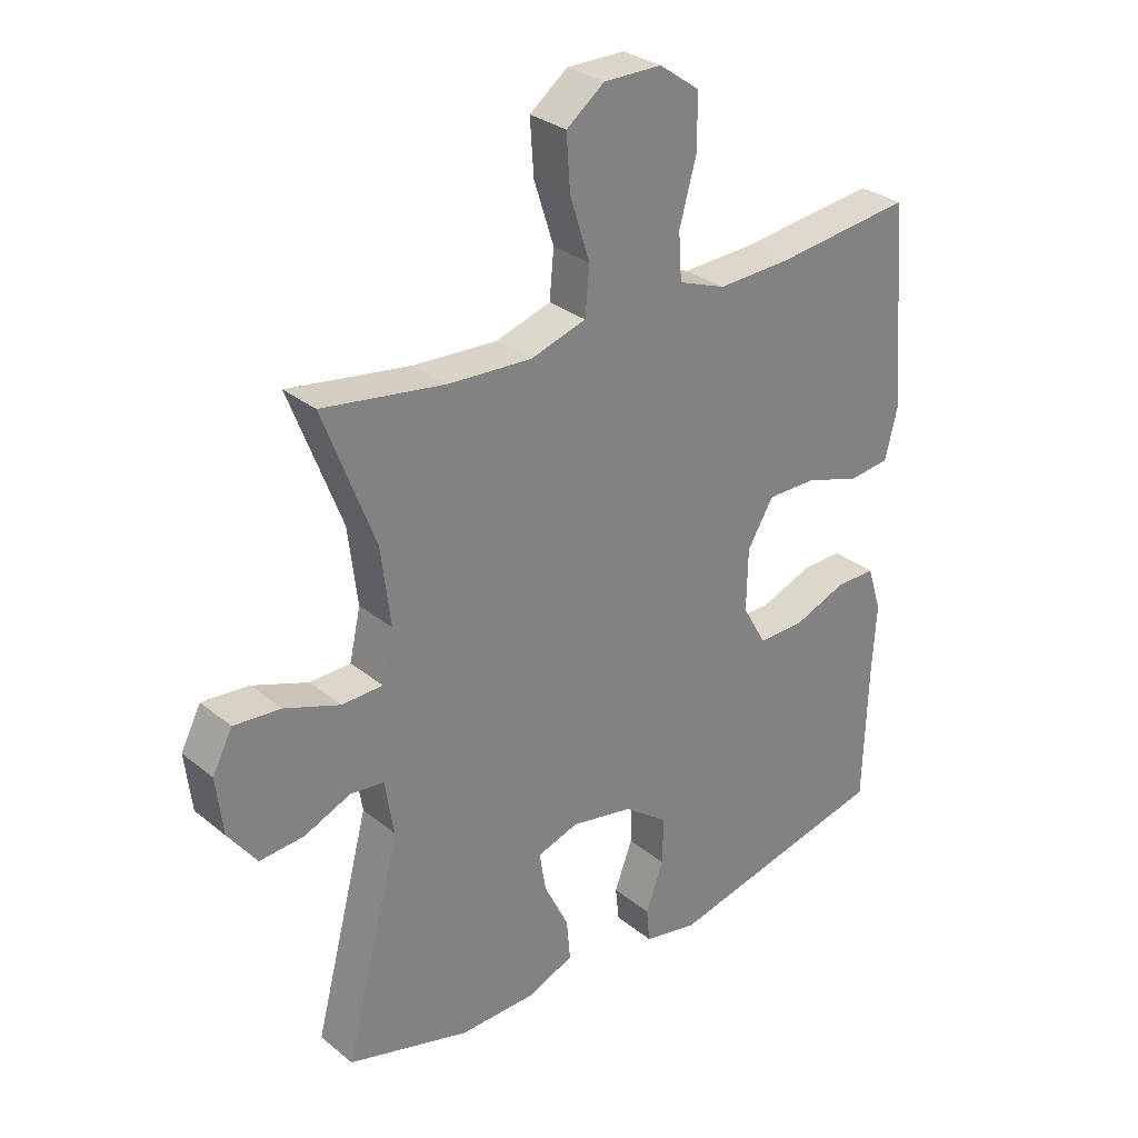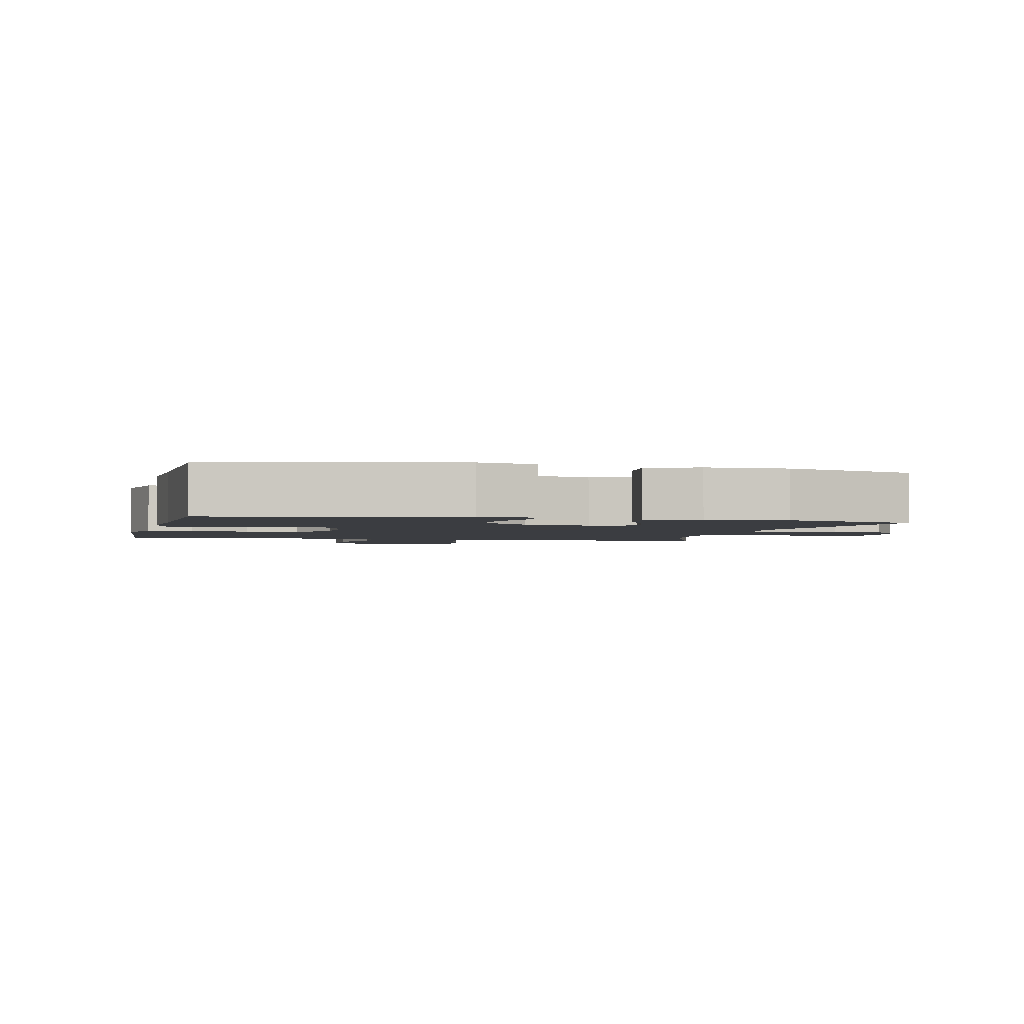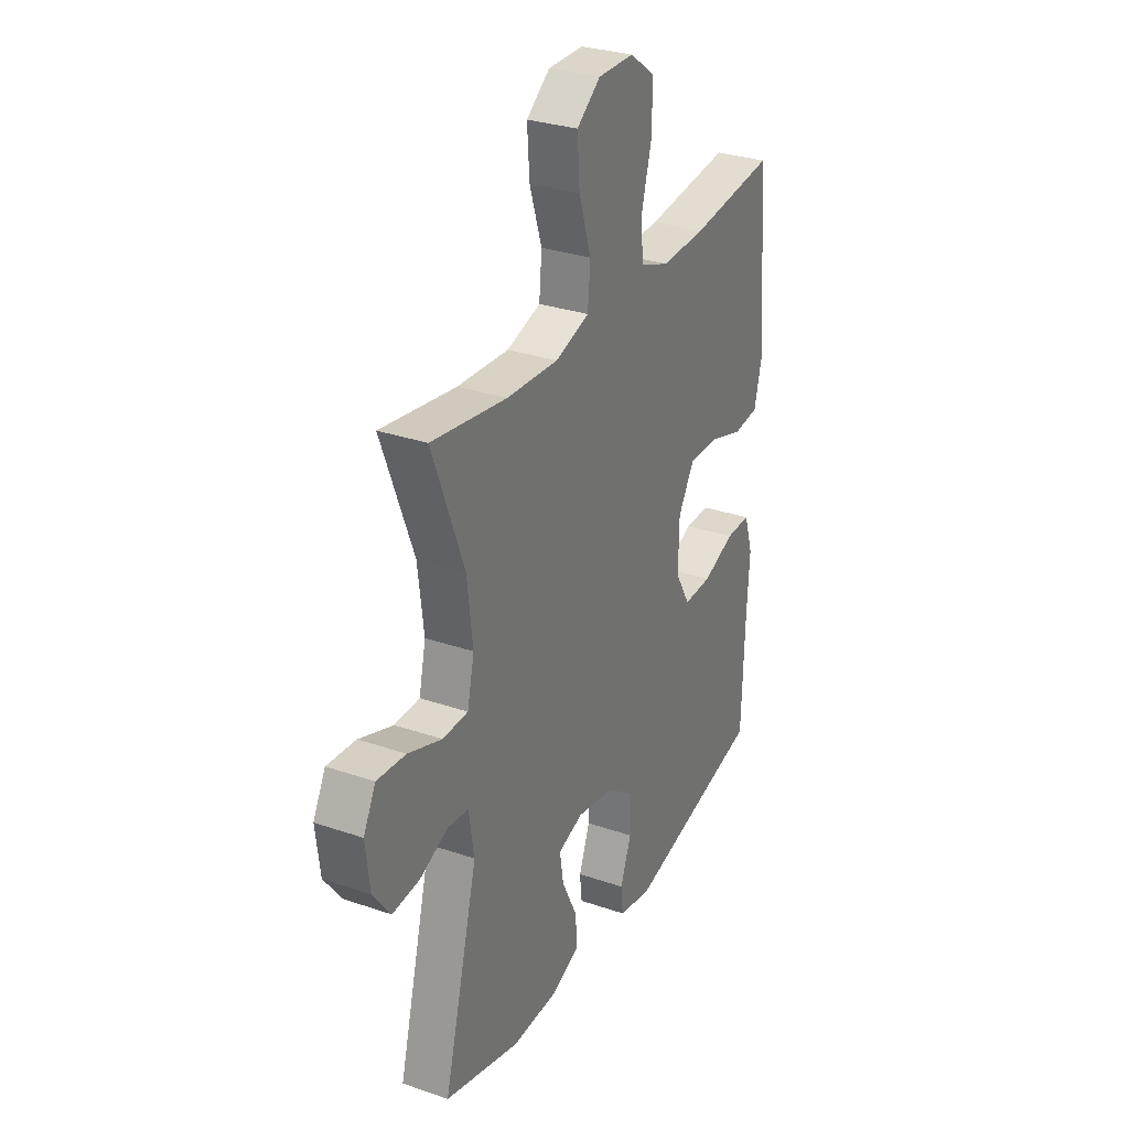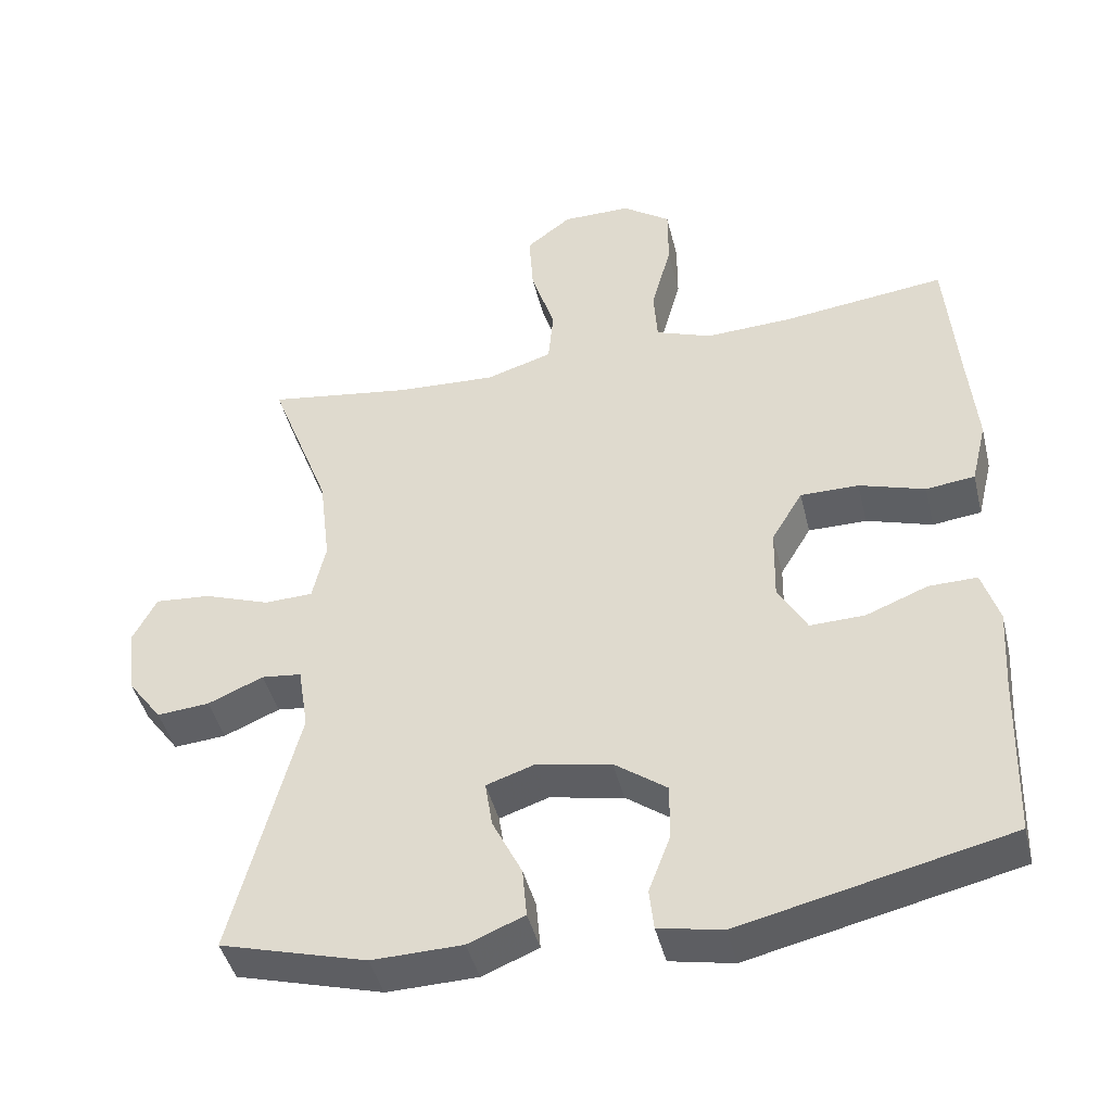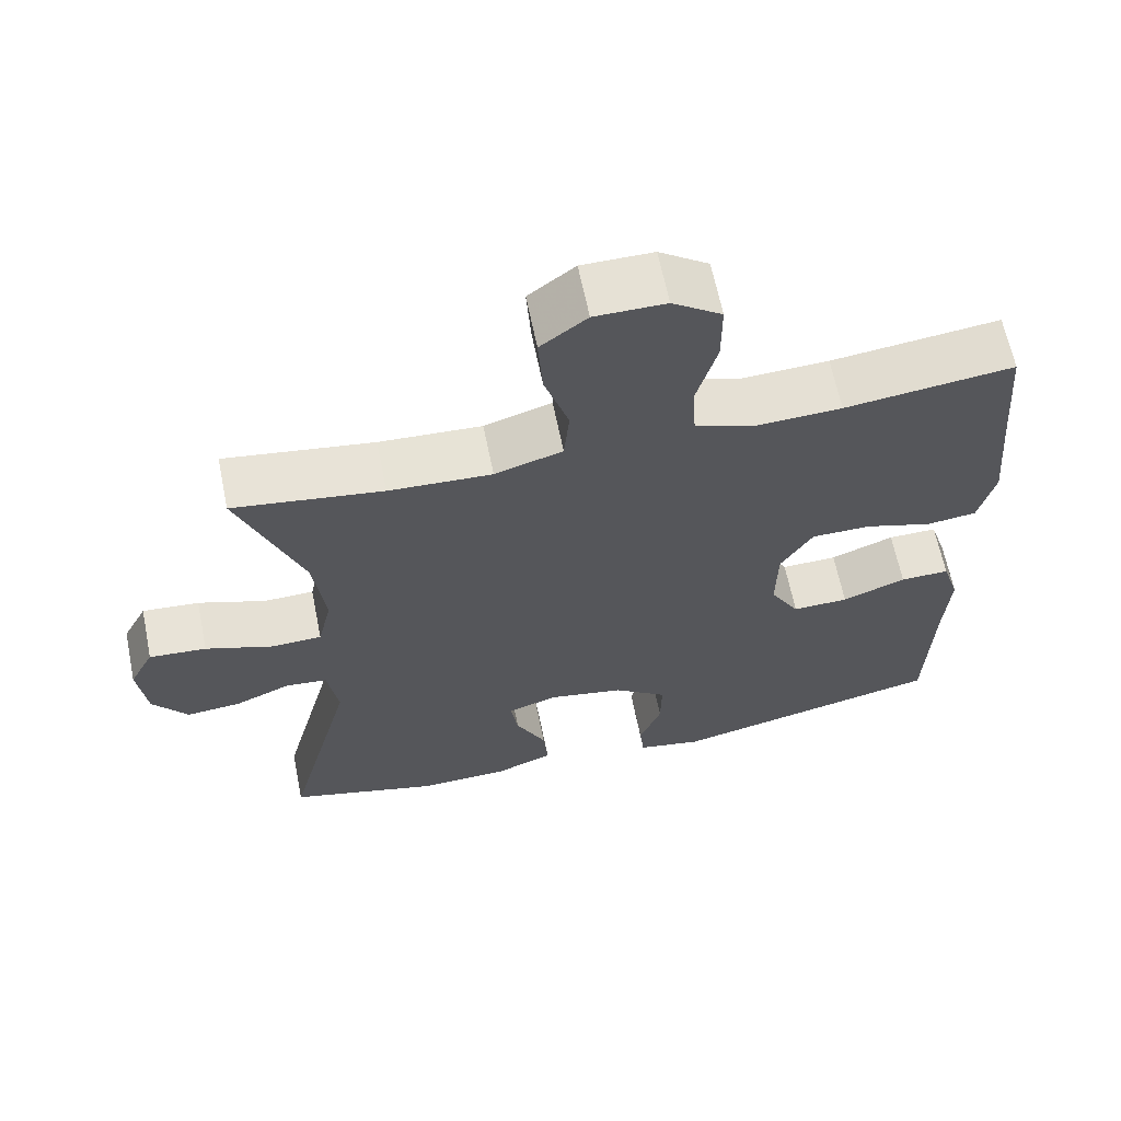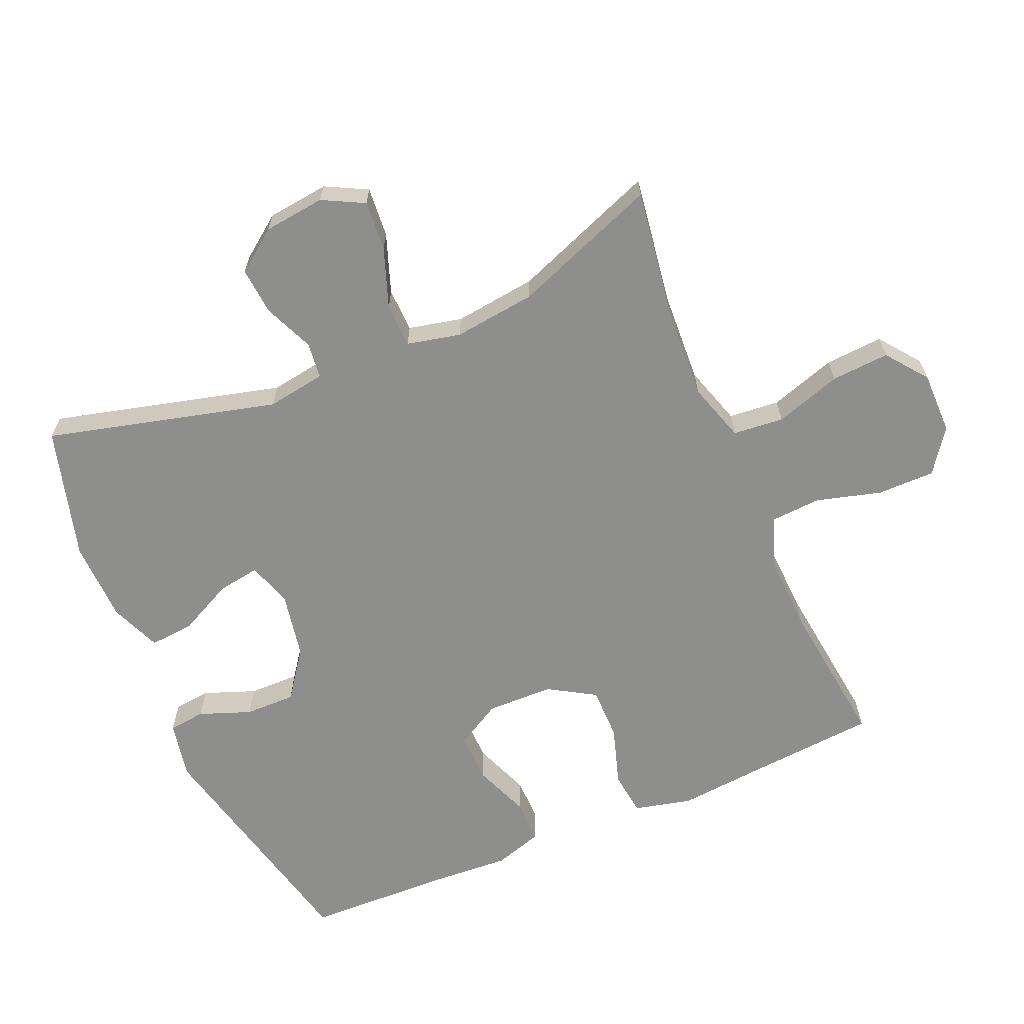
<metadata>
{"format":"obj","ext":"obj","renderer":"f3d","projection":"perspective","resolution":1024,"background":"white","views":[{"elev":29.9,"azim":-40.5,"up":"+Z"},{"elev":-2.3,"azim":166.4,"up":"+Y"},{"elev":30.1,"azim":-63.4,"up":"+Z"},{"elev":-43.9,"azim":13.6,"up":"+Z"},{"elev":64.2,"azim":-11.5,"up":"+Z"},{"elev":-64.8,"azim":-66.8,"up":"+Y"}]}
</metadata>
<code>
v -0.5 0.07 -0.5
v -0.411 0.07 -0.156
v -0.425 0.07 -0.068
v -0.479 0.07 -0.062
v -0.554 0.07 -0.094
v -0.625 0.07 -0.1
v -0.671 0.07 -0.038
v -0.682 0.07 0.054
v -0.65 0.07 0.116
v -0.575 0.07 0.11
v -0.486 0.07 0.078
v -0.42 0.07 0.08
v -0.402 0.07 0.16
v -0.417 0.07 0.283
v -0.5 0.07 0.5
v -0.304 0.07 0.471
v -0.169 0.07 0.464
v -0.08 0.07 0.492
v -0.073 0.07 0.568
v -0.105 0.07 0.667
v -0.111 0.07 0.754
v -0.05 0.07 0.801
v 0.043 0.07 0.801
v 0.108 0.07 0.755
v 0.108 0.07 0.669
v 0.081 0.07 0.571
v 0.086 0.07 0.496
v 0.162 0.07 0.468
v 0.278 0.07 0.473
v 0.5 0.07 0.5
v 0.516 0.07 0.308
v 0.528 0.07 0.177
v 0.507 0.07 0.091
v 0.441 0.07 0.083
v 0.352 0.07 0.111
v 0.273 0.07 0.111
v 0.231 0.07 0.041
v 0.229 0.07 -0.059
v 0.268 0.07 -0.127
v 0.342 0.07 -0.125
v 0.426 0.07 -0.092
v 0.491 0.07 -0.091
v 0.514 0.07 -0.164
v 0.507 0.07 -0.279
v 0.5 0.07 -0.5
v 0.138 0.07 -0.584
v 0.052 0.07 -0.567
v 0.046 0.07 -0.512
v 0.075 0.07 -0.435
v 0.076 0.07 -0.359
v 0.005 0.07 -0.307
v -0.095 0.07 -0.288
v -0.161 0.07 -0.31
v -0.151 0.07 -0.373
v -0.111 0.07 -0.454
v -0.105 0.07 -0.521
v -0.181 0.07 -0.552
v -0.303 0.07 -0.555
v -0.5 0 -0.5
v -0.411 0 -0.156
v -0.425 0 -0.068
v -0.479 0 -0.062
v -0.554 0 -0.094
v -0.625 0 -0.1
v -0.671 0 -0.038
v -0.682 0 0.054
v -0.65 0 0.116
v -0.575 0 0.11
v -0.486 0 0.078
v -0.42 0 0.08
v -0.402 0 0.16
v -0.417 0 0.283
v -0.5 0 0.5
v -0.304 0 0.471
v -0.169 0 0.464
v -0.08 0 0.492
v -0.073 0 0.568
v -0.105 0 0.667
v -0.111 0 0.754
v -0.05 0 0.801
v 0.043 0 0.801
v 0.108 0 0.755
v 0.108 0 0.669
v 0.081 0 0.571
v 0.086 0 0.496
v 0.162 0 0.468
v 0.278 0 0.473
v 0.5 0 0.5
v 0.516 0 0.308
v 0.528 0 0.177
v 0.507 0 0.091
v 0.441 0 0.083
v 0.352 0 0.111
v 0.273 0 0.111
v 0.231 0 0.041
v 0.229 0 -0.059
v 0.268 0 -0.127
v 0.342 0 -0.125
v 0.426 0 -0.092
v 0.491 0 -0.091
v 0.514 0 -0.164
v 0.507 0 -0.279
v 0.5 0 -0.5
v 0.138 0 -0.584
v 0.052 0 -0.567
v 0.046 0 -0.512
v 0.075 0 -0.435
v 0.076 0 -0.359
v 0.005 0 -0.307
v -0.095 0 -0.288
v -0.161 0 -0.31
v -0.151 0 -0.373
v -0.111 0 -0.454
v -0.105 0 -0.521
v -0.181 0 -0.552
v -0.303 0 -0.555
f 58 1 2
f 57 58 2
f 56 57 2
f 55 56 2
f 54 55 2
f 53 54 2 3
f 52 53 3
f 51 52 3
f 47 48 49
f 46 47 49
f 45 46 49
f 44 45 49
f 44 49 50
f 43 44 50
f 42 43 50
f 41 42 50
f 40 41 50
f 39 40 50 51
f 33 34 35
f 32 33 35
f 31 32 35
f 31 35 36
f 30 31 36
f 29 30 36
f 28 29 36 37
f 24 25 26
f 23 24 26
f 22 23 26
f 21 22 26
f 20 21 26
f 19 20 26
f 18 19 26 27
f 28 37 38
f 27 28 38
f 18 27 38
f 17 18 38
f 9 10 11
f 8 9 11
f 7 8 11
f 6 7 11
f 5 6 11
f 4 5 11
f 3 4 11 12
f 3 12 13
f 51 3 13
f 39 51 13
f 38 39 13
f 17 38 13
f 16 17 13
f 14 15 16
f 13 14 16
f 60 59 116
f 60 116 115
f 60 115 114
f 60 114 113
f 60 113 112
f 61 60 112 111
f 61 111 110
f 61 110 109
f 107 106 105
f 107 105 104
f 107 104 103
f 107 103 102
f 108 107 102
f 108 102 101
f 108 101 100
f 108 100 99
f 108 99 98
f 109 108 98 97
f 93 92 91
f 93 91 90
f 93 90 89
f 94 93 89
f 94 89 88
f 94 88 87
f 95 94 87 86
f 84 83 82
f 84 82 81
f 84 81 80
f 84 80 79
f 84 79 78
f 84 78 77
f 85 84 77 76
f 96 95 86
f 96 86 85
f 96 85 76
f 96 76 75
f 69 68 67
f 69 67 66
f 69 66 65
f 69 65 64
f 69 64 63
f 69 63 62
f 70 69 62 61
f 71 70 61
f 71 61 109
f 71 109 97
f 71 97 96
f 71 96 75
f 71 75 74
f 74 73 72
f 74 72 71
f 1 59 60 2
f 2 60 61 3
f 3 61 62 4
f 4 62 63 5
f 5 63 64 6
f 6 64 65 7
f 7 65 66 8
f 8 66 67 9
f 9 67 68 10
f 10 68 69 11
f 11 69 70 12
f 12 70 71 13
f 13 71 72 14
f 14 72 73 15
f 15 73 74 16
f 16 74 75 17
f 17 75 76 18
f 18 76 77 19
f 19 77 78 20
f 20 78 79 21
f 21 79 80 22
f 22 80 81 23
f 23 81 82 24
f 24 82 83 25
f 25 83 84 26
f 26 84 85 27
f 27 85 86 28
f 28 86 87 29
f 29 87 88 30
f 30 88 89 31
f 31 89 90 32
f 32 90 91 33
f 33 91 92 34
f 34 92 93 35
f 35 93 94 36
f 36 94 95 37
f 37 95 96 38
f 38 96 97 39
f 39 97 98 40
f 40 98 99 41
f 41 99 100 42
f 42 100 101 43
f 43 101 102 44
f 44 102 103 45
f 45 103 104 46
f 46 104 105 47
f 47 105 106 48
f 48 106 107 49
f 49 107 108 50
f 50 108 109 51
f 51 109 110 52
f 52 110 111 53
f 53 111 112 54
f 54 112 113 55
f 55 113 114 56
f 56 114 115 57
f 57 115 116 58
f 58 116 59 1

</code>
